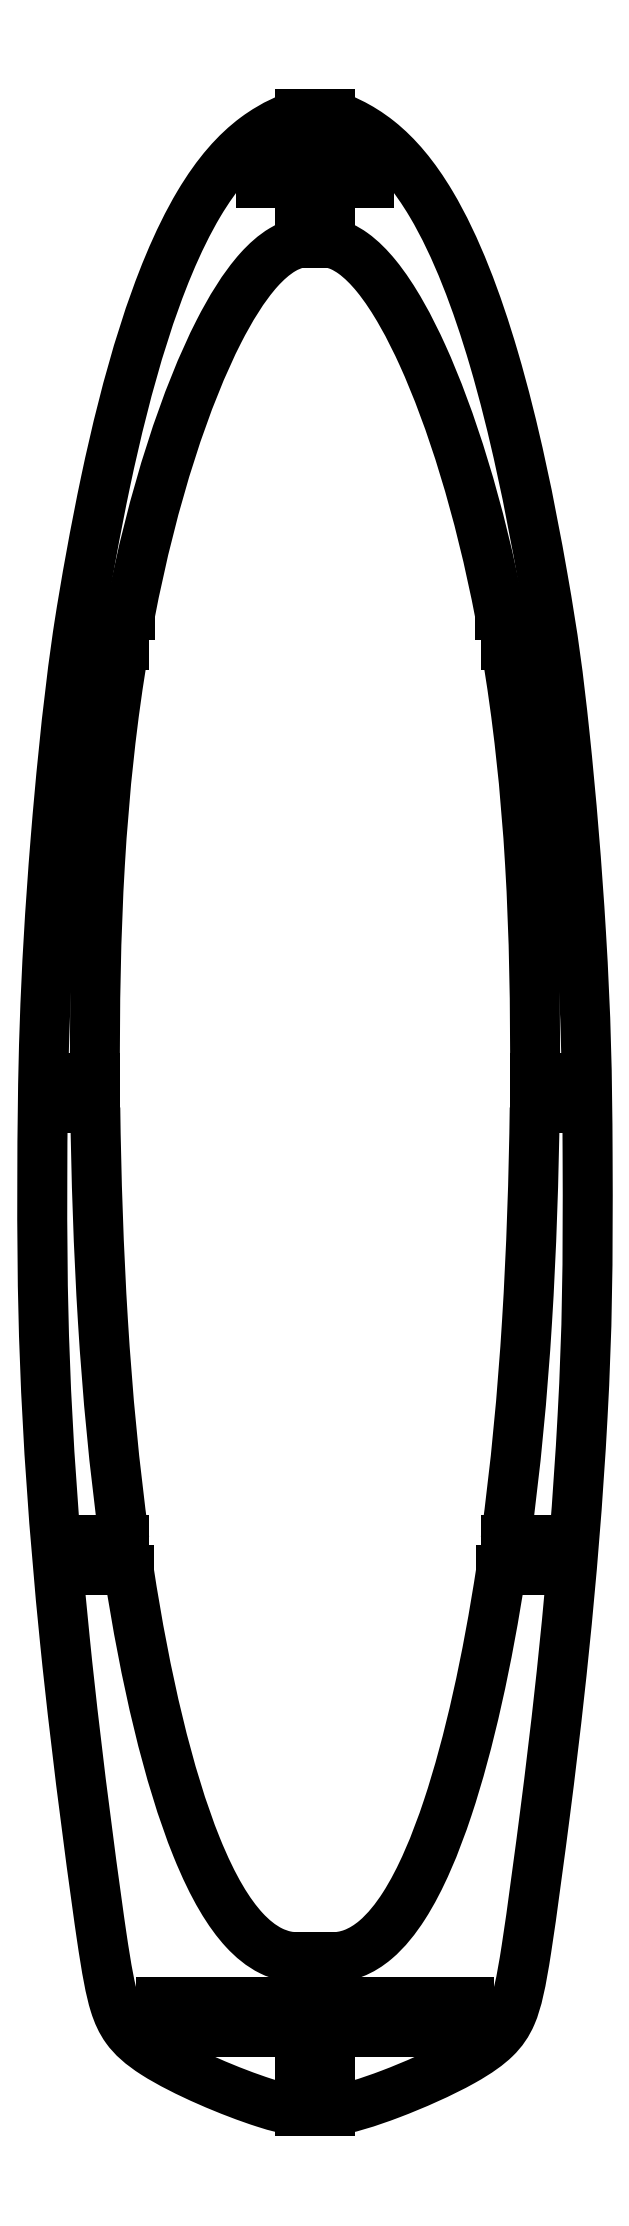
<metadata>
{"format":"dxf","ext":"dxf","renderer":"ezdxf+matplotlib","layout":"modelspace","background":"white","min_lineweight":24,"dpi":150}
</metadata>
<code>
0
SECTION
2
ENTITIES
0
LINE
8
0
10
-18.98
20
-92.21
30
0
11
-21.54
21
-92.21
31
0
0
LINE
8
0
10
-21.54
20
-92.21
30
0
11
-21.54
21
-89.21
31
0
0
LINE
8
0
10
-21.54
20
-89.21
30
0
11
-18.43
21
-89.21
31
0
0
SPLINE
8
0
70
0
71
3
72
14
73
10
74
0
42
1e-09
43
1e-10
44
1e-10
40
-3.336
40
-3.336
40
-3.336
40
-3.336
40
-1.193
40
-1.193
40
-0.4896
40
-0.4896
40
-0.1871
40
-0.1871
40
0
40
0
40
0
40
0
10
-18.43
20
-89.21
30
0
10
-16.12
20
-77.11
30
0
10
-12.78
20
-67.26
30
0
10
-8.493
20
-58.86
30
0
10
-7.123
20
-56.53
30
0
10
-4.88
20
-54.05
30
0
10
-4.095
20
-53.33
30
0
10
-2.69
20
-52.5
30
0
10
-2.113
20
-52.25
30
0
10
-1.5
20
-52.14
30
0
0
LINE
8
0
10
-1.5
20
-52.14
30
0
11
1.5
21
-52.14
31
0
0
SPLINE
8
0
70
0
71
3
72
16
73
12
74
0
42
1e-09
43
1e-10
44
1e-10
40
-5.61
40
-5.61
40
-5.61
40
-5.61
40
-5.418
40
-5.418
40
-5.206
40
-5.206
40
-4.697
40
-4.697
40
-3.298
40
-3.298
40
0
40
0
40
0
40
0
10
1.5
20
-52.14
30
0
10
1.892
20
-52.21
30
0
10
2.269
20
-52.34
30
0
10
3.033
20
-52.69
30
0
10
3.414
20
-52.91
30
0
10
4.632
20
-53.78
30
0
10
5.409
20
-54.59
30
0
10
7.914
20
-57.65
30
0
10
9.504
20
-60.68
30
0
10
13.52
20
-69.53
30
0
10
16.37
20
-78.41
30
0
10
18.43
20
-89.21
30
0
0
LINE
8
0
10
18.43
20
-89.21
30
0
11
21.54
21
-89.21
31
0
0
LINE
8
0
10
21.54
20
-89.21
30
0
11
21.54
21
-92.21
31
0
0
LINE
8
0
10
21.54
20
-92.21
30
0
11
18.98
21
-92.21
31
0
0
SPLINE
8
0
70
0
71
3
72
10
73
6
74
0
42
1e-09
43
1e-10
44
1e-10
40
-4.23
40
-4.23
40
-4.23
40
-4.23
40
-2.078
40
-2.078
40
0
40
0
40
0
40
0
10
18.98
20
-92.21
30
0
10
20.22
20
-99.41
30
0
10
20.97
20
-106.6
30
0
10
21.82
20
-121
30
0
10
21.94
20
-128.3
30
0
10
21.9
20
-135.2
30
0
0
LINE
8
0
10
21.9
20
-135.2
30
0
11
24.99
21
-135.2
31
0
0
LINE
8
0
10
24.99
20
-135.2
30
0
11
24.99
21
-138.2
31
0
0
LINE
8
0
10
24.99
20
-138.2
30
0
11
21.87
21
-138.2
31
0
0
SPLINE
8
0
70
0
71
3
72
10
73
6
74
0
42
1e-09
43
1e-10
44
1e-10
40
-4.281
40
-4.281
40
-4.281
40
-4.281
40
-2.189
40
-2.189
40
0
40
0
40
0
40
0
10
21.87
20
-138.2
30
0
10
21.78
20
-145.1
30
0
10
21.54
20
-152.4
30
0
10
20.66
20
-166.7
30
0
10
19.98
20
-174
30
0
10
18.97
20
-181.2
30
0
0
LINE
8
0
10
18.97
20
-181.2
30
0
11
22.45
21
-181.2
31
0
0
LINE
8
0
10
22.45
20
-181.2
30
0
11
22.45
21
-184.2
31
0
0
LINE
8
0
10
22.45
20
-184.2
30
0
11
18.54
21
-184.2
31
0
0
SPLINE
8
0
70
0
71
3
72
16
73
12
74
0
42
1e-09
43
1e-10
44
1e-10
40
-3.6
40
-3.6
40
-3.6
40
-3.6
40
-1.895
40
-1.895
40
-0.932
40
-0.932
40
-0.499
40
-0.499
40
-0.2362
40
-0.2362
40
0
40
0
40
0
40
0
10
18.54
20
-184.2
30
0
10
17.16
20
-193.3
30
0
10
15.34
20
-201.5
30
0
10
12.01
20
-211.5
30
0
10
10.57
20
-215
30
0
10
8.059
20
-218.9
30
0
10
7.119
20
-220.1
30
0
10
5.348
20
-221.6
30
0
10
4.605
20
-222.1
30
0
10
3.049
20
-222.7
30
0
10
2.287
20
-222.8
30
0
10
1.5
20
-222.8
30
0
0
LINE
8
0
10
1.5
20
-222.8
30
0
11
-1.5
21
-222.8
31
0
0
SPLINE
8
0
70
0
71
3
72
16
73
12
74
0
42
1e-09
43
1e-10
44
1e-10
40
-6.932
40
-6.932
40
-6.932
40
-6.932
40
-6.518
40
-6.518
40
-6.095
40
-6.095
40
-5.138
40
-5.138
40
-3.244
40
-3.244
40
0
40
0
40
0
40
0
10
-1.5
20
-222.8
30
0
10
-1.989
20
-222.8
30
0
10
-2.473
20
-222.7
30
0
10
-3.44
20
-222.5
30
0
10
-3.908
20
-222.4
30
0
10
-5.373
20
-221.6
30
0
10
-6.262
20
-220.9
30
0
10
-8.544
20
-218.4
30
0
10
-10.13
20
-215.9
30
0
10
-14.61
20
-204.8
30
0
10
-16.9
20
-194.9
30
0
10
-18.54
20
-184.2
30
0
0
LINE
8
0
10
-18.54
20
-184.2
30
0
11
-22.45
21
-184.2
31
0
0
LINE
8
0
10
-22.45
20
-184.2
30
0
11
-22.45
21
-181.2
31
0
0
LINE
8
0
10
-22.45
20
-181.2
30
0
11
-18.97
21
-181.2
31
0
0
SPLINE
8
0
70
0
71
3
72
10
73
6
74
0
42
1e-09
43
1e-10
44
1e-10
40
-4.197
40
-4.197
40
-4.197
40
-4.197
40
-2.052
40
-2.052
40
0
40
0
40
0
40
0
10
-18.97
20
-181.2
30
0
10
-19.98
20
-174
30
0
10
-20.66
20
-166.7
30
0
10
-21.54
20
-152.4
30
0
10
-21.78
20
-145.1
30
0
10
-21.87
20
-138.2
30
0
0
LINE
8
0
10
-21.87
20
-138.2
30
0
11
-24.99
21
-138.2
31
0
0
LINE
8
0
10
-24.99
20
-138.2
30
0
11
-24.99
21
-135.2
31
0
0
LINE
8
0
10
-24.99
20
-135.2
30
0
11
-21.9
21
-135.2
31
0
0
SPLINE
8
0
70
0
71
3
72
10
73
6
74
0
42
1e-09
43
1e-10
44
1e-10
40
-4.31
40
-4.31
40
-4.31
40
-4.31
40
-2.193
40
-2.193
40
0
40
0
40
0
40
0
10
-21.9
20
-135.2
30
0
10
-21.94
20
-128.3
30
0
10
-21.82
20
-121
30
0
10
-20.97
20
-106.6
30
0
10
-20.22
20
-99.41
30
0
10
-18.98
20
-92.21
30
0
0
LINE
8
0
10
-1.5
20
-43.2
30
0
11
-1.5
21
-39.36
31
0
0
SPLINE
8
0
70
0
71
3
72
32
73
28
74
0
42
1e-09
43
1e-10
44
1e-10
40
-10.74
40
-10.74
40
-10.74
40
-10.74
40
-9.687
40
-9.687
40
-8.596
40
-8.596
40
-6.004
40
-6.004
40
-4.673
40
-4.673
40
-4.07
40
-4.07
40
-3.353
40
-3.353
40
-2.665
40
-2.665
40
-2.281
40
-2.281
40
-1.817
40
-1.817
40
-1.494
40
-1.494
40
-1.109
40
-1.109
40
-0.3052
40
-0.3052
40
0
40
0
40
0
40
0
10
-1.5
20
-39.36
30
0
10
-2.359
20
-39.66
30
0
10
-4.043
20
-40.27
30
0
10
-7.862
20
-43.1
30
0
10
-9.731
20
-45.2
30
0
10
-15.87
20
-55.52
30
0
10
-18.83
20
-66.41
30
0
10
-21.86
20
-80.7
30
0
10
-22.84
20
-86.17
30
0
10
-23.78
20
-92.26
30
0
10
-24.82
20
-99.29
30
0
10
-26.98
20
-125.9
30
0
10
-27.12
20
-135.1
30
0
10
-27.16
20
-155.5
30
0
10
-27.16
20
-168.6
30
0
10
-23.62
20
-203.8
30
0
10
-21.68
20
-217.6
30
0
10
-20.73
20
-224.1
30
0
10
-20.37
20
-226
30
0
10
-19.64
20
-228.4
30
0
10
-19.29
20
-229.2
30
0
10
-18.18
20
-230.7
30
0
10
-17.32
20
-231.5
30
0
10
-13.06
20
-234.2
30
0
10
-8.286
20
-236.2
30
0
10
-3.807
20
-237.6
30
0
10
-2.513
20
-238
30
0
10
-1.5
20
-238.1
30
0
0
LINE
8
0
10
-1.5
20
-238.1
30
0
11
-1.5
21
-230.2
31
0
0
LINE
8
0
10
-1.5
20
-230.2
30
0
11
-15.29
21
-230.2
31
0
0
LINE
8
0
10
-15.29
20
-230.2
30
0
11
-15.29
21
-227.2
31
0
0
LINE
8
0
10
-15.29
20
-227.2
30
0
11
-1.5
21
-227.2
31
0
0
LINE
8
0
10
-1.5
20
-227.2
30
0
11
-1.5
21
-224.3
31
0
0
LINE
8
0
10
-1.5
20
-224.3
30
0
11
1.5
21
-224.3
31
0
0
LINE
8
0
10
1.5
20
-224.3
30
0
11
1.5
21
-227.2
31
0
0
LINE
8
0
10
1.5
20
-227.2
30
0
11
15.29
21
-227.2
31
0
0
LINE
8
0
10
15.29
20
-227.2
30
0
11
15.29
21
-230.2
31
0
0
LINE
8
0
10
15.29
20
-230.2
30
0
11
1.5
21
-230.2
31
0
0
LINE
8
0
10
1.5
20
-230.2
30
0
11
1.5
21
-238.1
31
0
0
SPLINE
8
0
70
0
71
3
72
36
73
32
74
0
42
1e-09
43
1e-10
44
1e-10
40
-8.672
40
-8.672
40
-8.672
40
-8.672
40
-8.169
40
-8.169
40
-7.628
40
-7.628
40
-7.225
40
-7.225
40
-6.78
40
-6.78
40
-6.137
40
-6.137
40
-5.44
40
-5.44
40
-3.825
40
-3.825
40
-3
40
-3
40
-2.414
40
-2.414
40
-1.96
40
-1.96
40
-1.525
40
-1.525
40
-1.007
40
-1.007
40
-0.5882
40
-0.5882
40
-0.3106
40
-0.3106
40
0
40
0
40
0
40
0
10
1.5
20
-238.1
30
0
10
3.063
20
-237.9
30
0
10
5.381
20
-237.2
30
0
10
9.822
20
-235.5
30
0
10
12.55
20
-234.3
30
0
10
16.28
20
-232.2
30
0
10
17.25
20
-231.5
30
0
10
18.66
20
-230.1
30
0
10
19.17
20
-229.4
30
0
10
20.12
20
-227.2
30
0
10
20.52
20
-225.3
30
0
10
21.61
20
-218.2
30
0
10
22.44
20
-212
30
0
10
23.91
20
-200.5
30
0
10
25.74
20
-185.6
30
0
10
27.09
20
-160.3
30
0
10
27.18
20
-154.2
30
0
10
27.1
20
-134.8
30
0
10
26.97
20
-129.2
30
0
10
26.08
20
-114.3
30
0
10
25.51
20
-107.4
30
0
10
24.21
20
-95.1
30
0
10
23.74
20
-91.56
30
0
10
21.39
20
-78.18
30
0
10
19.86
20
-70.65
30
0
10
16.12
20
-57.94
30
0
10
14.08
20
-52.51
30
0
10
9.897
20
-45.47
30
0
10
8.171
20
-43.45
30
0
10
4.315
20
-40.37
30
0
10
2.477
20
-39.7
30
0
10
1.5
20
-39.36
30
0
0
LINE
8
0
10
1.5
20
-39.36
30
0
11
1.5
21
-43.2
31
0
0
LINE
8
0
10
1.5
20
-43.2
30
0
11
5.348
21
-43.2
31
0
0
LINE
8
0
10
5.348
20
-43.2
30
0
11
5.348
21
-46.2
31
0
0
LINE
8
0
10
5.348
20
-46.2
30
0
11
1.5
21
-46.2
31
0
0
LINE
8
0
10
1.5
20
-46.2
30
0
11
1.5
21
-49.15
31
0
0
LINE
8
0
10
1.5
20
-49.15
30
0
11
-1.5
21
-49.15
31
0
0
LINE
8
0
10
-1.5
20
-49.15
30
0
11
-1.5
21
-46.2
31
0
0
LINE
8
0
10
-1.5
20
-46.2
30
0
11
-5.348
21
-46.2
31
0
0
LINE
8
0
10
-5.348
20
-46.2
30
0
11
-5.348
21
-43.2
31
0
0
LINE
8
0
10
-5.348
20
-43.2
30
0
11
-1.5
21
-43.2
31
0
0
ENDSEC
0
EOF

</code>
